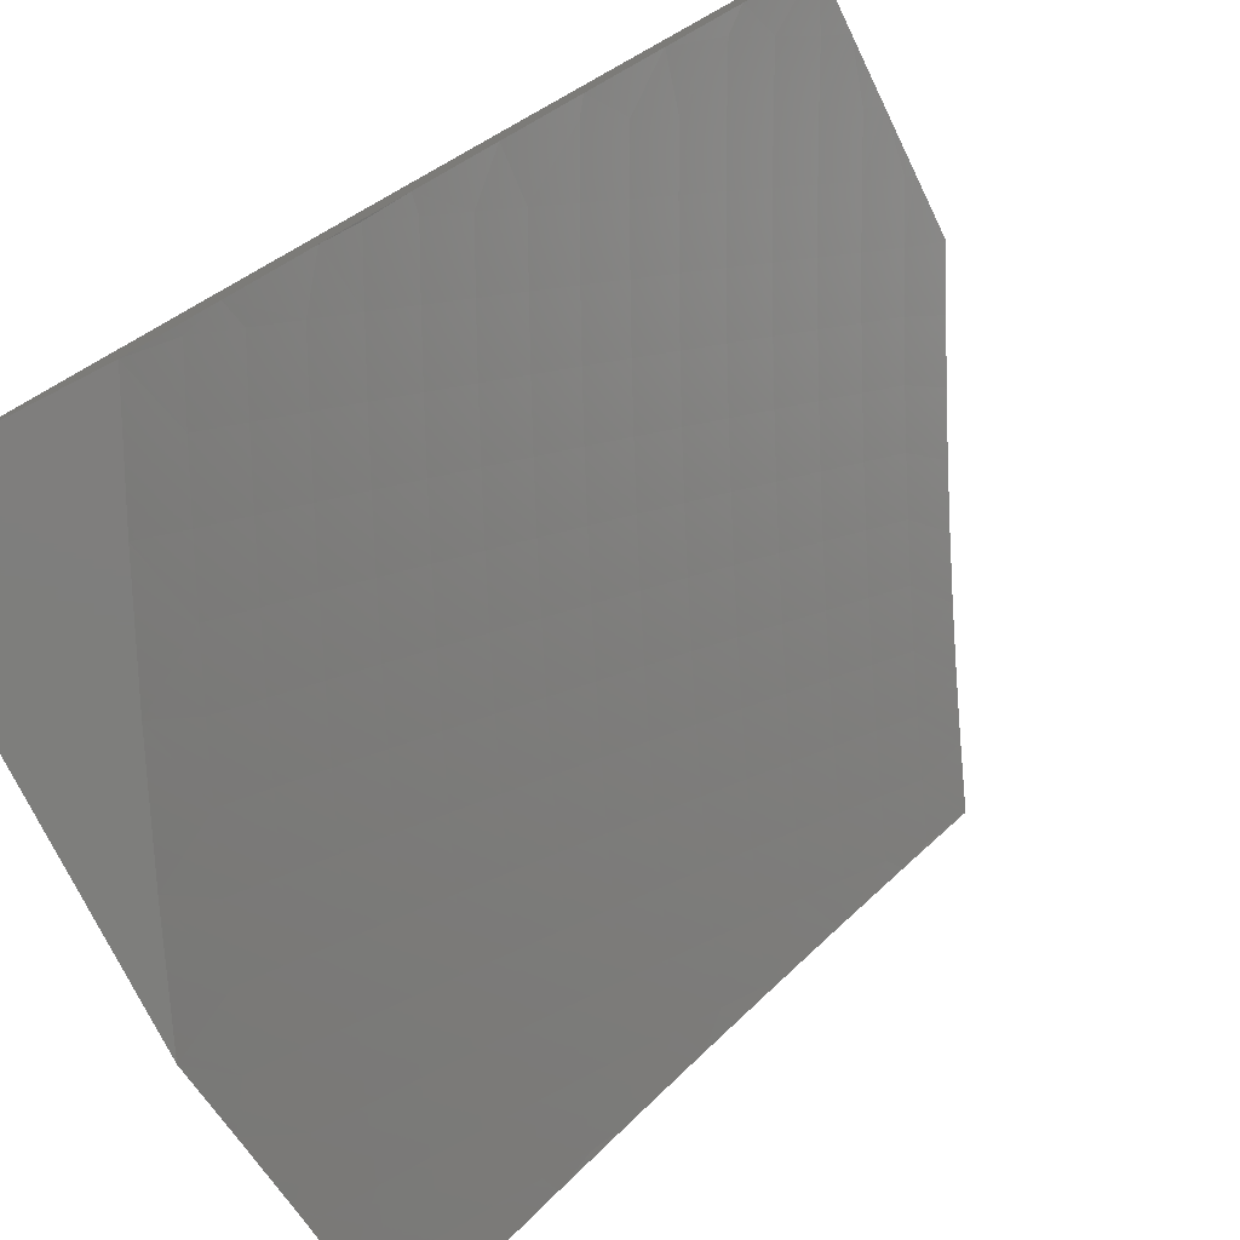
<metadata>
{"format":"stl","ext":"stl","renderer":"f3d","projection":"perspective","resolution":1024,"background":"white","views":[{"elev":-78.0,"azim":117.1,"up":"+Z"}]}
</metadata>
<code>
# stl→obj: 420 verts, 836 faces
v 3.915 -7.96 7
v 3.821 -7.952 7.065
v 3.829 -8 7
v 3.741 -7.988 7.065
v 3.728 -8 7.058
v 3.721 -7.945 7.13
v 3.641 -7.981 7.13
v 3.701 -7.902 7.194
v 3.621 -7.937 7.194
v 3.68 -7.858 7.258
v 3.601 -7.893 7.258
v 3.66 -7.814 7.322
v 3.581 -7.849 7.322
v 3.639 -7.77 7.385
v 3.561 -7.804 7.385
v 3.618 -7.725 7.449
v 3.54 -7.759 7.449
v 3.597 -7.68 7.511
v 3.519 -7.714 7.511
v 3.575 -7.634 7.574
v 3.499 -7.668 7.574
v 3.554 -7.588 7.636
v 3.477 -7.621 7.636
v 3.532 -7.541 7.697
v 3.456 -7.575 7.697
v 3.51 -7.494 7.759
v 3.435 -7.528 7.759
v 3.488 -7.447 7.82
v 3.413 -7.48 7.82
v 3.466 -7.4 7.88
v 3.391 -7.432 7.88
v 3.443 -7.352 7.94
v 3.369 -7.384 7.94
v 3.382 -7.32 8
v 3.256 -7.375 8
v 3.901 -7.915 7.065
v 4 -7.92 7
v 3.981 -7.877 7.065
v 4 -7.814 7.131
v 3.96 -7.834 7.13
v 3.938 -7.792 7.194
v 3.88 -7.872 7.13
v 3.859 -7.829 7.194
v 3.801 -7.909 7.13
v 3.78 -7.866 7.194
v 3.994 -7.71 7.258
v 4 -7.706 7.261
v 3.972 -7.667 7.322
v 4 -7.596 7.388
v 3.949 -7.623 7.385
v 3.927 -7.579 7.449
v 3.872 -7.661 7.385
v 3.85 -7.617 7.449
v 3.795 -7.698 7.385
v 3.773 -7.654 7.449
v 3.717 -7.734 7.385
v 3.695 -7.69 7.449
v 3.98 -7.497 7.511
v 4 -7.484 7.514
v 3.956 -7.452 7.574
v 4 -7.37 7.638
v 3.932 -7.407 7.636
v 3.908 -7.362 7.697
v 3.857 -7.445 7.636
v 3.833 -7.399 7.697
v 3.781 -7.482 7.636
v 3.758 -7.436 7.697
v 3.706 -7.518 7.636
v 3.683 -7.472 7.697
v 3.63 -7.553 7.636
v 3.608 -7.507 7.697
v 3.982 -7.324 7.697
v 4 -7.254 7.761
v 3.958 -7.278 7.759
v 3.933 -7.232 7.82
v 3.884 -7.316 7.759
v 3.859 -7.27 7.82
v 3.809 -7.353 7.759
v 3.785 -7.307 7.82
v 3.735 -7.39 7.759
v 3.711 -7.343 7.82
v 3.66 -7.425 7.759
v 3.637 -7.379 7.82
v 3.585 -7.46 7.759
v 3.563 -7.413 7.82
v 3.98 -7.148 7.88
v 4 -7.136 7.881
v 3.954 -7.101 7.94
v 4 -7.016 8
v 3.878 -7.081 8
v 3.756 -7.144 8
v 3.81 -7.177 7.94
v 3.882 -7.139 7.94
v 3.908 -7.186 7.88
v 3.737 -7.213 7.94
v 3.632 -7.205 8
v 3.664 -7.249 7.94
v 3.59 -7.284 7.94
v 3.614 -7.331 7.88
v 3.54 -7.366 7.88
v 3.508 -7.264 8
v 3.517 -7.318 7.94
v 3.128 -7.427 8
v 3.221 -7.447 7.94
v 3.295 -7.416 7.94
v 3.317 -7.465 7.88
v 3.338 -7.513 7.82
v 3.359 -7.56 7.759
v 3.38 -7.608 7.697
v 3.401 -7.654 7.636
v 3.422 -7.701 7.574
v 3.442 -7.747 7.511
v 3.462 -7.793 7.449
v 3.482 -7.838 7.385
v 3.502 -7.883 7.322
v 3.522 -7.927 7.258
v 3.542 -7.972 7.194
v 3.627 -8 7.114
v 3 -7.478 8
v 3.072 -7.507 7.94
v 3.146 -7.478 7.94
v 3.167 -7.527 7.88
v 3.242 -7.496 7.88
v 3.187 -7.575 7.82
v 3.263 -7.544 7.82
v 3.207 -7.623 7.759
v 3.283 -7.592 7.759
v 3.227 -7.671 7.697
v 3.304 -7.64 7.697
v 3.247 -7.718 7.636
v 3.324 -7.687 7.636
v 3.267 -7.765 7.574
v 3.344 -7.733 7.574
v 3.287 -7.811 7.511
v 3.364 -7.78 7.511
v 3.306 -7.857 7.449
v 3.384 -7.825 7.449
v 3.325 -7.903 7.385
v 3.404 -7.871 7.385
v 3.344 -7.948 7.322
v 3.423 -7.916 7.322
v 3.363 -7.993 7.258
v 3.443 -7.961 7.258
v 3.421 -8 7.221
v 3.524 -8 7.168
v 3 -7.545 7.929
v 3.092 -7.556 7.88
v 3.016 -7.586 7.88
v 3 -7.612 7.858
v 3.035 -7.634 7.82
v 3 -7.679 7.786
v 3.055 -7.683 7.759
v 3 -7.744 7.713
v 3.074 -7.731 7.697
v 3.016 -7.807 7.636
v 3.093 -7.778 7.636
v 3.034 -7.855 7.574
v 3.112 -7.826 7.574
v 3.052 -7.902 7.511
v 3.13 -7.872 7.511
v 3.07 -7.948 7.449
v 3.149 -7.919 7.449
v 3.088 -7.995 7.385
v 3.167 -7.965 7.385
v 3.106 -8 7.371
v 3.212 -8 7.322
v 3 -7.809 7.64
v 3 -7.873 7.566
v 3 -7.937 7.492
v 3 -8 7.417
v 3.317 -8 7.273
v 3.265 -7.98 7.322
v 3.246 -7.934 7.385
v 3.228 -7.889 7.449
v 3.209 -7.842 7.511
v 3.189 -7.796 7.574
v 3.17 -7.749 7.636
v 3.151 -7.701 7.697
v 3.131 -7.653 7.759
v 3.112 -7.605 7.82
v 3.759 -7.823 7.258
v 3.838 -7.786 7.258
v 3.916 -7.749 7.258
v 3.738 -7.779 7.322
v 3.816 -7.742 7.322
v 3.894 -7.705 7.322
v 3.674 -7.645 7.511
v 3.751 -7.609 7.511
v 3.827 -7.572 7.511
v 3.903 -7.535 7.511
v 3.652 -7.599 7.574
v 3.728 -7.564 7.574
v 3.804 -7.527 7.574
v 3.88 -7.49 7.574
v 3.688 -7.296 7.88
v 3.761 -7.26 7.88
v 3.834 -7.223 7.88
v 3.854 -7.805 7
v 3.911 -7.725 7.065
v 4 -7.734 7
v 3.989 -7.686 7.065
v 4 -7.647 7.106
v 3.967 -7.643 7.13
v 3.944 -7.6 7.195
v 3.867 -7.638 7.195
v 3.845 -7.594 7.259
v 3.767 -7.631 7.259
v 3.745 -7.586 7.323
v 3.668 -7.622 7.323
v 3.647 -7.577 7.386
v 3.57 -7.612 7.386
v 3.548 -7.566 7.449
v 3.472 -7.6 7.449
v 3.45 -7.554 7.512
v 3.374 -7.587 7.512
v 3.353 -7.54 7.574
v 3.277 -7.572 7.574
v 3.257 -7.524 7.636
v 3.181 -7.555 7.636
v 3.161 -7.507 7.698
v 3.085 -7.537 7.698
v 3.065 -7.488 7.759
v 3 -7.561 7.707
v 3 -7.469 7.806
v 3.707 -7.872 7
v 3.753 -7.799 7.065
v 3.832 -7.762 7.065
v 3.811 -7.719 7.13
v 3.889 -7.682 7.13
v 3.789 -7.675 7.195
v 3.559 -7.938 7
v 3.595 -7.87 7.065
v 3.674 -7.835 7.065
v 3.654 -7.791 7.13
v 3.732 -7.755 7.13
v 3.633 -7.747 7.195
v 3.711 -7.711 7.195
v 3.612 -7.702 7.259
v 3.69 -7.667 7.259
v 3.591 -7.657 7.323
v 3.41 -8 7
v 3.436 -7.938 7.065
v 3.515 -7.904 7.065
v 3.496 -7.86 7.13
v 3.575 -7.826 7.13
v 3.476 -7.816 7.195
v 3.555 -7.782 7.195
v 3.456 -7.771 7.259
v 3.534 -7.737 7.259
v 3.436 -7.725 7.323
v 3.513 -7.692 7.323
v 3.415 -7.679 7.386
v 3.493 -7.646 7.386
v 3.395 -7.633 7.449
v 3.356 -7.97 7.065
v 3.308 -8 7.051
v 3.257 -7.957 7.13
v 3.206 -8 7.101
v 3.178 -7.988 7.13
v 3.104 -8 7.15
v 3.16 -7.943 7.195
v 3.08 -7.973 7.195
v 3.062 -7.927 7.259
v 3 -8 7.197
v 3 -7.915 7.301
v 3.045 -7.88 7.323
v 3 -7.828 7.404
v 3.027 -7.834 7.386
v 3.008 -7.787 7.449
v 3.105 -7.804 7.386
v 3.086 -7.758 7.449
v 3.183 -7.774 7.386
v 3.163 -7.728 7.449
v 3.26 -7.744 7.386
v 3.241 -7.697 7.449
v 3.338 -7.712 7.386
v 3.318 -7.666 7.449
v 3 -7.74 7.506
v 3 -7.651 7.607
v 3.048 -7.662 7.574
v 3.067 -7.71 7.512
v 3.029 -7.614 7.636
v 3.01 -7.566 7.698
v 3.105 -7.585 7.636
v 3.201 -7.603 7.574
v 3.298 -7.619 7.512
v 3 -7.376 7.904
v 3.025 -7.389 7.88
v 3.045 -7.439 7.82
v 3.14 -7.458 7.759
v 3.236 -7.476 7.698
v 3.332 -7.492 7.636
v 3.429 -7.507 7.574
v 3.527 -7.52 7.512
v 3.625 -7.532 7.449
v 3.723 -7.541 7.386
v 3.822 -7.55 7.323
v 3.922 -7.556 7.259
v 4 -7.559 7.21
v 3.004 -7.339 7.94
v 3 -7.282 8
v 3.078 -7.31 7.94
v 3.081 -7.25 8
v 3.151 -7.28 7.94
v 3.161 -7.217 8
v 3.224 -7.249 7.94
v 3.241 -7.183 8
v 3.297 -7.218 7.94
v 3.321 -7.148 8
v 3.37 -7.186 7.94
v 3.4 -7.112 8
v 3.442 -7.153 7.94
v 3.479 -7.076 8
v 3.515 -7.119 7.94
v 3.558 -7.038 8
v 3.587 -7.085 7.94
v 3.636 -7 8
v 3.659 -7.049 7.94
v 3.728 -7 7.955
v 3.73 -7.013 7.94
v 3.819 -7 7.909
v 3.756 -7.061 7.88
v 3.827 -7.024 7.88
v 3.853 -7.071 7.82
v 3.91 -7 7.861
v 3.925 -7.033 7.82
v 4 -7 7.813
v 3.951 -7.08 7.759
v 4 -7.096 7.716
v 3.977 -7.126 7.698
v 4 -7.191 7.617
v 3.929 -7.211 7.636
v 3.954 -7.256 7.574
v 3.855 -7.248 7.636
v 3.88 -7.294 7.574
v 3.781 -7.286 7.636
v 3.805 -7.332 7.574
v 3.707 -7.322 7.636
v 3.73 -7.368 7.574
v 3.632 -7.358 7.636
v 3.655 -7.404 7.574
v 3.558 -7.392 7.636
v 3.58 -7.439 7.574
v 3.483 -7.426 7.636
v 3.505 -7.473 7.574
v 3.407 -7.46 7.636
v 4 -7.285 7.517
v 3.978 -7.301 7.512
v 3.904 -7.34 7.512
v 3.829 -7.377 7.512
v 3.754 -7.414 7.512
v 3.678 -7.45 7.512
v 3.602 -7.486 7.512
v 4 -7.378 7.416
v 3.928 -7.385 7.449
v 3.952 -7.43 7.386
v 4 -7.469 7.314
v 3.975 -7.474 7.323
v 3.998 -7.518 7.259
v 3.899 -7.512 7.323
v 3.8 -7.505 7.386
v 3.876 -7.468 7.386
v 3.777 -7.46 7.449
v 3.852 -7.423 7.449
v 3.701 -7.496 7.449
v 3.683 -7.275 7.698
v 3.757 -7.239 7.698
v 3.831 -7.202 7.698
v 3.904 -7.165 7.698
v 3.879 -7.118 7.759
v 3.659 -7.228 7.759
v 3.733 -7.192 7.759
v 3.806 -7.156 7.759
v 3.609 -7.311 7.698
v 3.535 -7.345 7.698
v 3.46 -7.379 7.698
v 3.386 -7.412 7.698
v 3.311 -7.444 7.698
v 3.635 -7.181 7.82
v 3.708 -7.145 7.82
v 3.781 -7.109 7.82
v 3.586 -7.263 7.759
v 3.512 -7.298 7.759
v 3.438 -7.331 7.759
v 3.364 -7.364 7.759
v 3.289 -7.396 7.759
v 3.215 -7.428 7.759
v 3.611 -7.133 7.88
v 3.684 -7.097 7.88
v 3.562 -7.216 7.82
v 3.489 -7.25 7.82
v 3.415 -7.283 7.82
v 3.342 -7.316 7.82
v 3.268 -7.348 7.82
v 3.194 -7.379 7.82
v 3.119 -7.409 7.82
v 3.539 -7.168 7.88
v 3.466 -7.201 7.88
v 3.393 -7.235 7.88
v 3.319 -7.267 7.88
v 3.246 -7.299 7.88
v 3.172 -7.33 7.88
v 3.099 -7.36 7.88
v 3.416 -7.893 7.13
v 3.337 -7.926 7.13
v 3.397 -7.849 7.195
v 3.318 -7.881 7.195
v 3.239 -7.912 7.195
v 3.378 -7.803 7.259
v 3.299 -7.835 7.259
v 3.22 -7.867 7.259
v 3.141 -7.897 7.259
v 3.358 -7.758 7.323
v 3.28 -7.79 7.323
v 3.201 -7.821 7.323
v 3.123 -7.851 7.323
v 3.221 -7.65 7.512
v 3.144 -7.68 7.512
v 3.125 -7.633 7.574
v 4 -7 8
f 1 2 3
f 3 2 4
f 3 4 5
f 5 4 6
f 5 6 7
f 7 6 8
f 7 8 9
f 9 8 10
f 9 10 11
f 11 10 12
f 11 12 13
f 13 12 14
f 13 14 15
f 15 14 16
f 15 16 17
f 17 16 18
f 17 18 19
f 19 18 20
f 19 20 21
f 21 20 22
f 21 22 23
f 23 22 24
f 23 24 25
f 25 24 26
f 25 26 27
f 27 26 28
f 27 28 29
f 29 28 30
f 29 30 31
f 31 30 32
f 31 32 33
f 33 32 34
f 33 34 35
f 2 1 36
f 36 1 37
f 36 37 38
f 38 37 39
f 38 39 40
f 40 39 41
f 40 41 42
f 42 41 43
f 42 43 44
f 44 43 45
f 44 45 6
f 6 45 8
f 41 39 46
f 46 39 47
f 46 47 48
f 48 47 49
f 48 49 50
f 50 49 51
f 50 51 52
f 52 51 53
f 52 53 54
f 54 53 55
f 54 55 56
f 56 55 57
f 56 57 14
f 14 57 16
f 51 49 58
f 58 49 59
f 58 59 60
f 60 59 61
f 60 61 62
f 62 61 63
f 62 63 64
f 64 63 65
f 64 65 66
f 66 65 67
f 66 67 68
f 68 67 69
f 68 69 70
f 70 69 71
f 70 71 22
f 22 71 24
f 63 61 72
f 72 61 73
f 72 73 74
f 74 73 75
f 74 75 76
f 76 75 77
f 76 77 78
f 78 77 79
f 78 79 80
f 80 79 81
f 80 81 82
f 82 81 83
f 82 83 84
f 84 83 85
f 84 85 26
f 26 85 28
f 75 73 86
f 86 73 87
f 86 87 88
f 88 87 89
f 88 89 90
f 91 92 90
f 90 92 93
f 90 93 88
f 88 93 94
f 88 94 86
f 86 94 75
f 92 91 95
f 95 91 96
f 95 96 97
f 97 96 98
f 97 98 99
f 99 98 100
f 99 100 85
f 85 100 28
f 96 101 98
f 98 101 102
f 98 102 100
f 100 102 30
f 100 30 28
f 102 101 32
f 32 101 34
f 103 104 35
f 35 104 105
f 35 105 33
f 33 105 106
f 33 106 31
f 31 106 107
f 31 107 29
f 29 107 108
f 29 108 27
f 27 108 109
f 27 109 25
f 25 109 110
f 25 110 23
f 23 110 111
f 23 111 21
f 21 111 112
f 21 112 19
f 19 112 113
f 19 113 17
f 17 113 114
f 17 114 15
f 15 114 115
f 15 115 13
f 13 115 116
f 13 116 11
f 11 116 117
f 11 117 9
f 9 117 118
f 9 118 7
f 7 118 5
f 119 120 103
f 103 120 121
f 103 121 104
f 104 121 122
f 104 122 123
f 123 122 124
f 123 124 125
f 125 124 126
f 125 126 127
f 127 126 128
f 127 128 129
f 129 128 130
f 129 130 131
f 131 130 132
f 131 132 133
f 133 132 134
f 133 134 135
f 135 134 136
f 135 136 137
f 137 136 138
f 137 138 139
f 139 138 140
f 139 140 141
f 141 140 142
f 141 142 143
f 143 142 144
f 143 144 145
f 119 146 120
f 120 146 147
f 120 147 121
f 121 147 122
f 147 146 148
f 148 146 149
f 148 149 150
f 150 149 151
f 150 151 152
f 152 151 153
f 152 153 154
f 154 153 155
f 154 155 156
f 156 155 157
f 156 157 158
f 158 157 159
f 158 159 160
f 160 159 161
f 160 161 162
f 162 161 163
f 162 163 164
f 164 163 165
f 164 165 166
f 153 167 155
f 155 167 157
f 167 168 157
f 157 168 159
f 168 169 159
f 159 169 161
f 169 170 161
f 161 170 163
f 170 165 163
f 171 172 166
f 166 172 173
f 166 173 164
f 164 173 174
f 164 174 162
f 162 174 175
f 162 175 160
f 160 175 176
f 160 176 158
f 158 176 177
f 158 177 156
f 156 177 178
f 156 178 154
f 154 178 179
f 154 179 152
f 152 179 180
f 152 180 150
f 150 180 147
f 150 147 148
f 144 142 171
f 171 142 140
f 171 140 172
f 172 140 138
f 172 138 173
f 173 138 136
f 173 136 174
f 174 136 134
f 174 134 175
f 175 134 132
f 175 132 176
f 176 132 130
f 176 130 177
f 177 130 128
f 177 128 178
f 178 128 126
f 178 126 179
f 179 126 124
f 179 124 180
f 180 124 122
f 180 122 147
f 118 117 145
f 145 117 116
f 145 116 143
f 143 116 115
f 143 115 141
f 141 115 114
f 141 114 139
f 139 114 113
f 139 113 137
f 137 113 112
f 137 112 135
f 135 112 111
f 135 111 133
f 133 111 110
f 133 110 131
f 131 110 109
f 131 109 129
f 129 109 108
f 129 108 127
f 127 108 107
f 127 107 125
f 125 107 106
f 125 106 123
f 123 106 105
f 123 105 104
f 6 4 44
f 44 4 2
f 44 2 42
f 42 2 36
f 42 36 40
f 40 36 38
f 10 8 181
f 181 8 45
f 181 45 182
f 182 45 43
f 182 43 183
f 183 43 41
f 183 41 46
f 12 10 184
f 184 10 181
f 184 181 185
f 185 181 182
f 185 182 186
f 186 182 183
f 186 183 48
f 48 183 46
f 14 12 56
f 56 12 184
f 56 184 54
f 54 184 185
f 54 185 52
f 52 185 186
f 52 186 50
f 50 186 48
f 18 16 187
f 187 16 57
f 187 57 188
f 188 57 55
f 188 55 189
f 189 55 53
f 189 53 190
f 190 53 51
f 190 51 58
f 20 18 191
f 191 18 187
f 191 187 192
f 192 187 188
f 192 188 193
f 193 188 189
f 193 189 194
f 194 189 190
f 194 190 60
f 60 190 58
f 22 20 70
f 70 20 191
f 70 191 68
f 68 191 192
f 68 192 66
f 66 192 193
f 66 193 64
f 64 193 194
f 64 194 62
f 62 194 60
f 26 24 84
f 84 24 71
f 84 71 82
f 82 71 69
f 82 69 80
f 80 69 67
f 80 67 78
f 78 67 65
f 78 65 76
f 76 65 63
f 76 63 74
f 74 63 72
f 99 85 83
f 32 30 102
f 99 83 195
f 195 83 81
f 195 81 196
f 196 81 79
f 196 79 197
f 197 79 77
f 197 77 94
f 94 77 75
f 95 97 195
f 195 97 99
f 95 195 196
f 92 95 196
f 92 196 197
f 93 92 197
f 93 197 94
f 198 199 200
f 200 199 201
f 200 201 202
f 202 201 203
f 202 203 204
f 204 203 205
f 204 205 206
f 206 205 207
f 206 207 208
f 208 207 209
f 208 209 210
f 210 209 211
f 210 211 212
f 212 211 213
f 212 213 214
f 214 213 215
f 214 215 216
f 216 215 217
f 216 217 218
f 218 217 219
f 218 219 220
f 220 219 221
f 220 221 222
f 222 221 223
f 222 223 224
f 225 226 198
f 198 226 227
f 198 227 199
f 199 227 228
f 199 228 229
f 229 228 230
f 229 230 205
f 205 230 207
f 231 232 225
f 225 232 233
f 225 233 226
f 226 233 234
f 226 234 235
f 235 234 236
f 235 236 237
f 237 236 238
f 237 238 239
f 239 238 240
f 239 240 209
f 209 240 211
f 241 242 231
f 231 242 243
f 231 243 232
f 232 243 244
f 232 244 245
f 245 244 246
f 245 246 247
f 247 246 248
f 247 248 249
f 249 248 250
f 249 250 251
f 251 250 252
f 251 252 253
f 253 252 254
f 253 254 213
f 213 254 215
f 242 241 255
f 255 241 256
f 255 256 257
f 257 256 258
f 257 258 259
f 259 258 260
f 259 260 261
f 261 260 262
f 261 262 263
f 263 262 264
f 263 264 265
f 260 264 262
f 263 265 266
f 266 265 267
f 266 267 268
f 268 267 269
f 268 269 270
f 270 269 271
f 270 271 272
f 272 271 273
f 272 273 274
f 274 273 275
f 274 275 276
f 276 275 277
f 276 277 252
f 252 277 254
f 267 278 269
f 269 278 271
f 279 280 278
f 278 280 281
f 278 281 271
f 271 281 273
f 280 279 282
f 282 279 223
f 282 223 283
f 283 223 221
f 283 221 284
f 284 221 219
f 284 219 285
f 285 219 217
f 285 217 286
f 286 217 215
f 286 215 254
f 287 288 224
f 224 288 289
f 224 289 222
f 222 289 290
f 222 290 220
f 220 290 291
f 220 291 218
f 218 291 292
f 218 292 216
f 216 292 293
f 216 293 214
f 214 293 294
f 214 294 212
f 212 294 295
f 212 295 210
f 210 295 296
f 210 296 208
f 208 296 297
f 208 297 206
f 206 297 298
f 206 298 204
f 204 298 299
f 204 299 202
f 288 287 300
f 300 287 301
f 300 301 302
f 302 301 303
f 302 303 304
f 304 303 305
f 304 305 306
f 306 305 307
f 306 307 308
f 308 307 309
f 308 309 310
f 310 309 311
f 310 311 312
f 312 311 313
f 312 313 314
f 314 313 315
f 314 315 316
f 316 315 317
f 316 317 318
f 318 317 319
f 318 319 320
f 320 319 321
f 320 321 322
f 322 321 323
f 322 323 324
f 324 323 325
f 324 325 326
f 326 325 327
f 326 327 328
f 328 327 329
f 328 329 330
f 330 329 331
f 330 331 332
f 332 331 333
f 332 333 334
f 334 333 335
f 334 335 336
f 336 335 337
f 336 337 338
f 338 337 339
f 338 339 340
f 340 339 341
f 340 341 342
f 342 341 343
f 342 343 344
f 344 343 345
f 344 345 346
f 346 345 293
f 346 293 292
f 321 325 323
f 331 347 333
f 333 347 348
f 333 348 335
f 335 348 349
f 335 349 337
f 337 349 350
f 337 350 339
f 339 350 351
f 339 351 341
f 341 351 352
f 341 352 343
f 343 352 353
f 343 353 345
f 345 353 294
f 345 294 293
f 347 354 348
f 348 354 355
f 348 355 349
f 349 355 350
f 355 354 356
f 356 354 357
f 356 357 358
f 358 357 359
f 358 359 360
f 360 359 298
f 360 298 297
f 357 299 359
f 359 299 298
f 203 201 229
f 229 201 199
f 229 205 203
f 297 361 360
f 360 361 362
f 360 362 358
f 358 362 356
f 361 363 362
f 362 363 364
f 362 364 356
f 356 364 355
f 297 296 361
f 361 296 365
f 361 365 363
f 363 365 352
f 363 352 351
f 363 351 364
f 364 351 350
f 364 350 355
f 338 366 336
f 336 366 367
f 336 367 334
f 334 367 368
f 334 368 332
f 332 368 369
f 332 369 330
f 330 369 370
f 330 370 328
f 328 370 324
f 328 324 326
f 366 371 367
f 367 371 372
f 367 372 368
f 368 372 373
f 368 373 369
f 369 373 370
f 366 338 374
f 374 338 340
f 374 340 375
f 375 340 342
f 375 342 376
f 376 342 344
f 376 344 377
f 377 344 346
f 377 346 378
f 378 346 292
f 378 292 291
f 371 379 372
f 372 379 380
f 372 380 373
f 373 380 381
f 373 381 370
f 370 381 324
f 371 366 382
f 382 366 374
f 382 374 383
f 383 374 375
f 383 375 384
f 384 375 376
f 384 376 385
f 385 376 377
f 385 377 386
f 386 377 378
f 386 378 387
f 387 378 291
f 387 291 290
f 379 388 380
f 380 388 389
f 380 389 381
f 381 389 322
f 381 322 324
f 379 371 390
f 390 371 382
f 390 382 391
f 391 382 383
f 391 383 392
f 392 383 384
f 392 384 393
f 393 384 385
f 393 385 394
f 394 385 386
f 394 386 395
f 395 386 387
f 395 387 396
f 396 387 290
f 396 290 289
f 388 316 389
f 389 316 318
f 389 318 322
f 322 318 320
f 388 379 397
f 397 379 390
f 397 390 398
f 398 390 391
f 398 391 399
f 399 391 392
f 399 392 400
f 400 392 393
f 400 393 401
f 401 393 394
f 401 394 402
f 402 394 395
f 402 395 403
f 403 395 396
f 403 396 288
f 288 396 289
f 316 388 314
f 314 388 397
f 314 397 312
f 312 397 398
f 312 398 310
f 310 398 399
f 310 399 308
f 308 399 400
f 308 400 306
f 306 400 401
f 306 401 304
f 304 401 402
f 304 402 302
f 302 402 403
f 302 403 300
f 300 403 288
f 226 235 227
f 227 235 228
f 235 237 228
f 228 237 230
f 237 239 230
f 230 239 207
f 239 209 207
f 353 352 365
f 353 365 295
f 295 365 296
f 232 245 233
f 233 245 234
f 245 247 234
f 234 247 236
f 247 249 236
f 236 249 238
f 249 251 238
f 238 251 240
f 251 253 240
f 240 253 211
f 353 295 294
f 253 213 211
f 244 243 404
f 404 243 242
f 404 242 405
f 405 242 255
f 405 255 257
f 246 244 406
f 406 244 404
f 406 404 407
f 407 404 405
f 407 405 408
f 408 405 257
f 408 257 261
f 261 257 259
f 248 246 409
f 409 246 406
f 409 406 410
f 410 406 407
f 410 407 411
f 411 407 408
f 411 408 412
f 412 408 261
f 412 261 263
f 276 252 250
f 250 248 413
f 413 248 409
f 413 409 414
f 414 409 410
f 414 410 415
f 415 410 411
f 415 411 416
f 416 411 412
f 416 412 266
f 266 412 263
f 286 254 277
f 286 277 417
f 417 277 275
f 417 275 418
f 418 275 273
f 418 273 281
f 276 413 274
f 274 413 414
f 274 414 272
f 272 414 415
f 272 415 270
f 270 415 416
f 270 416 268
f 268 416 266
f 413 276 250
f 286 417 285
f 285 417 419
f 285 419 284
f 284 419 282
f 284 282 283
f 419 417 418
f 281 280 418
f 418 280 419
f 280 282 419
f 119 103 301
f 301 103 35
f 301 35 303
f 303 35 34
f 303 34 305
f 305 34 307
f 307 34 101
f 307 101 309
f 309 101 311
f 311 101 96
f 311 96 313
f 313 96 91
f 313 91 315
f 315 91 317
f 317 91 90
f 317 90 420
f 420 90 89
f 420 89 327
f 327 89 87
f 327 87 329
f 329 87 73
f 329 73 331
f 331 73 61
f 331 61 347
f 347 61 59
f 347 59 354
f 354 59 357
f 357 59 49
f 357 49 299
f 299 49 47
f 299 47 202
f 202 47 39
f 202 39 200
f 200 39 37
f 1 225 37
f 37 225 198
f 37 198 200
f 1 3 225
f 225 3 231
f 231 3 241
f 3 5 241
f 241 5 118
f 241 118 256
f 256 118 145
f 256 145 258
f 258 145 144
f 258 144 260
f 260 144 171
f 260 171 264
f 264 171 166
f 264 166 165
f 165 170 264
f 264 170 265
f 265 170 169
f 265 169 267
f 267 169 168
f 267 168 278
f 278 168 167
f 278 167 279
f 279 167 153
f 279 153 151
f 279 151 223
f 223 151 149
f 223 149 224
f 224 149 146
f 224 146 287
f 287 146 119
f 287 119 301
f 327 325 420
f 420 325 321
f 420 321 319
f 319 317 420

</code>
